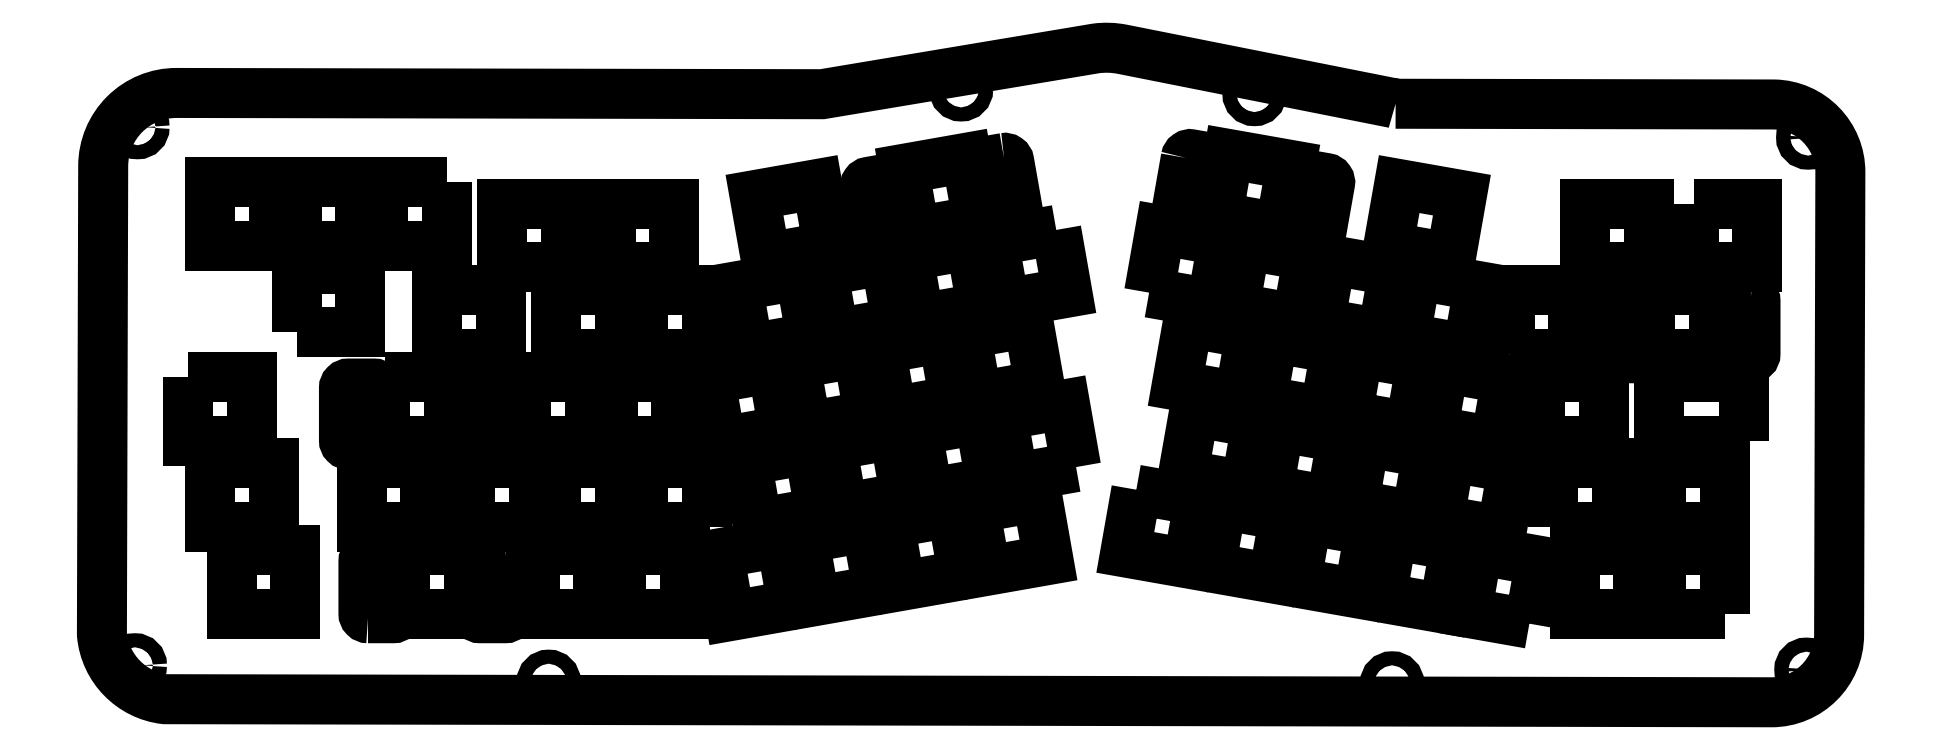
<metadata>
{"format":"dxf","ext":"dxf","renderer":"ezdxf+matplotlib","layout":"modelspace","background":"white","min_lineweight":24,"dpi":150}
</metadata>
<code>
0
SECTION
2
ENTITIES
0
LWPOLYLINE
8
0
90
4
70
1
43
0
10
-189.6
20
-66.34
10
-187.2
20
-80.13
10
-173.4
20
-77.7
10
-175.8
20
-63.91
0
LWPOLYLINE
8
0
90
4
70
1
43
0
10
-217
20
-104.7
10
-219.4
20
-90.94
10
-233.2
20
-93.37
10
-230.7
20
-107.2
0
LWPOLYLINE
8
0
90
4
70
1
43
0
10
-287.9
20
-73.6
10
-287.9
20
-87.6
10
-273.9
20
-87.6
10
-273.9
20
-73.6
0
LWPOLYLINE
8
0
90
4
70
1
43
0
10
-292.9
20
-11.69
10
-306.9
20
-11.69
10
-306.9
20
-25.69
10
-292.9
20
-25.69
0
LWPOLYLINE
8
0
90
8
70
1
43
0
10
-283.4
20
-68.52
10
-283.4
20
-57.02
42
0.4142
10
-284.4
20
-56.02
10
-289.9
20
-56.02
42
0.4142
10
-290.9
20
-57.02
10
-290.9
20
-68.52
42
0.4142
10
-289.9
20
-69.52
10
-284.4
20
-69.52
42
0.4142
0
LWPOLYLINE
8
0
90
8
70
1
43
0
10
-308
20
-68.52
42
-0.4142
10
-309
20
-69.52
10
-314.6
20
-69.52
42
-0.4142
10
-315.6
20
-68.52
10
-315.6
20
-57.02
42
-0.4142
10
-314.6
20
-56.02
10
-309
20
-56.02
42
-0.4142
10
-308
20
-57.02
0
LWPOLYLINE
8
0
90
8
70
1
43
0
10
-130.5
20
-6.415
42
-0.4142
10
-129.3
20
-5.604
10
-123.8
20
-6.572
42
-0.4142
10
-123
20
-7.73
10
-125
20
-19.06
42
-0.4142
10
-126.2
20
-19.87
10
-131.7
20
-18.9
42
-0.4142
10
-132.5
20
-17.74
0
LWPOLYLINE
8
0
90
8
70
1
43
0
10
-194.7
20
-10.71
10
-200.2
20
-11.68
42
0.4142
10
-201
20
-12.83
10
-199
20
-24.16
42
0.4142
10
-197.9
20
-24.97
10
-192.4
20
-24
42
0.4142
10
-191.6
20
-22.84
10
-193.5
20
-11.52
42
0.4142
0
LWPOLYLINE
8
0
90
8
70
1
43
0
10
-280.1
20
-94.12
10
-285.7
20
-94.12
42
0.4142
10
-286.7
20
-95.12
10
-286.7
20
-106.6
42
0.4142
10
-285.7
20
-107.6
10
-280.1
20
-107.6
42
0.4142
10
-279.1
20
-106.6
10
-279.1
20
-95.12
42
0.4142
0
LWPOLYLINE
8
0
90
4
70
1
43
0
10
-209.1
20
-25.97
10
-211.5
20
-12.18
10
-225.3
20
-14.61
10
-222.9
20
-28.4
0
LWPOLYLINE
8
0
90
4
70
1
43
0
10
-87.25
20
-45.09
10
-84.81
20
-31.3
10
-98.6
20
-28.87
10
-101
20
-42.66
0
LWPOLYLINE
8
0
90
4
70
1
43
0
10
-106
20
-41.78
10
-103.6
20
-27.99
10
-117.4
20
-25.56
10
-119.8
20
-39.35
0
LWPOLYLINE
8
0
90
4
70
1
43
0
10
-254.6
20
-106.6
10
-240.6
20
-106.6
10
-240.6
20
-92.65
10
-254.6
20
-92.65
0
LWPOLYLINE
8
0
90
4
70
1
43
0
10
-288.2
20
-92.65
10
-302.2
20
-92.65
10
-302.2
20
-106.6
10
-288.2
20
-106.6
0
LWPOLYLINE
8
0
90
8
70
1
43
0
10
-170.5
20
-6.431
10
-175.9
20
-7.398
42
0.4142
10
-176.8
20
-8.557
10
-174.8
20
-19.88
42
0.4142
10
-173.6
20
-20.69
10
-168.1
20
-19.73
42
0.4142
10
-167.3
20
-18.57
10
-169.3
20
-7.242
42
0.4142
0
LWPOLYLINE
8
0
90
8
70
1
43
0
10
-6.238
20
-36.97
42
-0.4142
10
-5.238
20
-37.97
10
-5.238
20
-49.47
42
-0.4142
10
-6.238
20
-50.47
10
-11.81
20
-50.47
42
-0.4142
10
-12.81
20
-49.47
10
-12.81
20
-37.97
42
-0.4142
10
-11.81
20
-36.97
0
LWPOLYLINE
8
0
90
8
70
1
43
0
10
-310.3
20
-107.6
42
-0.4142
10
-311.3
20
-106.6
10
-311.3
20
-95.12
42
-0.4142
10
-310.3
20
-94.12
10
-304.7
20
-94.12
42
-0.4142
10
-303.7
20
-95.12
10
-303.7
20
-106.6
42
-0.4142
10
-304.7
20
-107.6
0
LWPOLYLINE
8
0
90
4
70
1
43
0
10
-11.96
20
-106.6
10
-11.96
20
-92.65
10
-25.96
20
-92.65
10
-25.96
20
-106.6
0
LWPOLYLINE
8
0
90
4
70
1
43
0
10
-7.67
20
-68.55
10
-7.67
20
-54.55
10
-26.43
20
-54.55
10
-26.43
20
-68.55
0
LWPOLYLINE
8
0
90
4
70
1
43
0
10
-54.96
20
-108.8
10
-52.53
20
-95.03
10
-66.31
20
-92.6
10
-68.75
20
-106.4
0
LWPOLYLINE
8
0
90
4
70
1
43
0
10
-340.3
20
-92.65
10
-340.3
20
-106.6
10
-326.3
20
-106.6
10
-326.3
20
-92.65
0
LWPOLYLINE
8
0
90
4
70
1
43
0
10
-208.3
20
-69.65
10
-205.9
20
-83.44
10
-192.1
20
-81.01
10
-194.6
20
-67.22
0
LWPOLYLINE
8
0
90
4
70
1
43
0
10
-106.3
20
-99.77
10
-92.48
20
-102.2
10
-90.05
20
-88.41
10
-103.8
20
-85.98
0
LWPOLYLINE
8
0
90
4
70
1
43
0
10
-87.51
20
-103.1
10
-73.72
20
-105.5
10
-71.29
20
-91.72
10
-85.07
20
-89.29
0
LWPOLYLINE
8
0
90
4
70
1
43
0
10
-198.2
20
-101.4
10
-200.6
20
-87.63
10
-214.4
20
-90.06
10
-212
20
-103.9
0
LWPOLYLINE
8
0
90
4
70
1
43
0
10
-114.9
20
-64.69
10
-128.7
20
-62.26
10
-131.1
20
-76.05
10
-117.3
20
-78.48
0
LWPOLYLINE
8
0
90
4
70
1
43
0
10
-125
20
-96.46
10
-111.2
20
-98.89
10
-108.8
20
-85.1
10
-122.6
20
-82.67
0
LWPOLYLINE
8
0
90
4
70
1
43
0
10
-138.6
20
-36.04
10
-124.8
20
-38.47
10
-122.3
20
-24.69
10
-136.1
20
-22.26
0
CIRCLE
8
0
10
-179.9
20
8.64
30
0
40
1.55
210
0
220
-0
230
1
0
CIRCLE
8
0
10
-360.9
20
0.3331
30
0
40
1.55
210
0
220
-0
230
1
0
CIRCLE
8
0
10
-361.5
20
-118
30
0
40
1.55
210
0
220
-0
230
1
0
LWPOLYLINE
8
0
90
4
70
1
43
0
10
-18.81
20
-16.45
10
-18.81
20
-30.45
10
-4.813
20
-30.45
10
-4.813
20
-16.45
0
CIRCLE
8
0
10
-85.14
20
-121.9
30
0
40
1.55
210
0
220
-0
230
1
0
CIRCLE
8
0
10
-270.6
20
-121.6
30
0
40
1.55
210
0
220
-0
230
1
0
CIRCLE
8
0
10
-115.4
20
7.614
30
0
40
1.55
210
0
220
-0
230
1
0
CIRCLE
8
0
10
6.335
20
-1.953
30
0
40
1.55
210
0
220
-0
230
1
0
CIRCLE
8
0
10
5.942
20
-118.9
30
0
40
1.55
210
0
220
-0
230
1
0
LWPOLYLINE
8
0
90
4
70
1
43
0
10
-326
20
-44.74
10
-312
20
-44.74
10
-312
20
-30.74
10
-326
20
-30.74
0
LWPOLYLINE
8
0
90
4
70
1
43
0
10
-86
20
-25.97
10
-72.21
20
-28.4
10
-69.78
20
-14.61
10
-83.57
20
-12.18
0
LWPOLYLINE
8
0
90
4
70
1
43
0
10
-331
20
-11.69
10
-345
20
-11.69
10
-345
20
-25.69
10
-331
20
-25.69
0
LWPOLYLINE
8
0
90
4
70
1
43
0
10
-42.63
20
-30.45
10
-28.62
20
-30.45
10
-28.62
20
-16.45
10
-42.63
20
-16.45
0
LWPOLYLINE
8
0
90
4
70
1
43
0
10
-196.5
20
-28.87
10
-210.3
20
-31.3
10
-207.8
20
-45.09
10
-194.1
20
-42.66
0
LWPOLYLINE
8
0
90
4
70
1
43
0
10
-326
20
-25.69
10
-312
20
-25.69
10
-312
20
-11.69
10
-326
20
-11.69
0
LWPOLYLINE
8
0
90
4
70
1
43
0
10
-215.2
20
-32.18
10
-229
20
-34.61
10
-226.6
20
-48.4
10
-212.8
20
-45.97
0
LWPOLYLINE
8
0
90
4
70
1
43
0
10
-159
20
-22.26
10
-172.8
20
-24.69
10
-170.3
20
-38.47
10
-156.5
20
-36.04
0
LWPOLYLINE
8
0
90
4
70
1
43
0
10
-94.96
20
-63.07
10
-81.17
20
-65.5
10
-78.74
20
-51.72
10
-92.53
20
-49.29
0
LWPOLYLINE
8
0
90
4
70
1
43
0
10
-14.34
20
-35.5
10
-28.34
20
-35.5
10
-28.34
20
-49.5
10
-14.34
20
-49.5
0
LWPOLYLINE
8
0
90
4
70
1
43
0
10
-123.5
20
-19.35
10
-109.7
20
-21.78
10
-107.3
20
-7.994
10
-121.1
20
-5.562
0
LWPOLYLINE
8
0
90
4
70
1
43
0
10
-116.3
20
-45.1
10
-130.1
20
-42.67
10
-132.5
20
-56.46
10
-118.7
20
-58.89
0
LWPOLYLINE
8
0
90
4
70
1
43
0
10
-52.63
20
-54.55
10
-52.63
20
-68.55
10
-38.63
20
-68.55
10
-38.63
20
-54.55
0
LWPOLYLINE
8
0
90
4
70
1
43
0
10
-68.49
20
-48.4
10
-66.05
20
-34.61
10
-79.84
20
-32.18
10
-82.27
20
-45.97
0
LWPOLYLINE
8
0
90
4
70
1
43
0
10
-249.8
20
-49.5
10
-235.8
20
-49.5
10
-235.8
20
-35.5
10
-249.8
20
-35.5
0
LWPOLYLINE
8
0
90
4
70
1
43
0
10
-295
20
-49.5
10
-281
20
-49.5
10
-281
20
-35.5
10
-295
20
-35.5
0
LWPOLYLINE
8
0
90
4
70
1
43
0
10
-254.8
20
-49.5
10
-254.8
20
-35.5
10
-268.8
20
-35.5
10
-268.8
20
-49.5
0
LWPOLYLINE
8
0
90
4
70
1
43
0
10
-190
20
-22.61
10
-176.3
20
-20.18
10
-178.7
20
-6.389
10
-192.5
20
-8.821
0
LWPOLYLINE
8
0
90
4
70
1
43
0
10
-59.29
20
-49.5
10
-45.29
20
-49.5
10
-45.29
20
-35.5
10
-59.29
20
-35.5
0
LWPOLYLINE
8
0
90
4
70
1
43
0
10
-197.6
20
-48.41
10
-195.2
20
-62.2
10
-181.4
20
-59.77
10
-183.8
20
-45.98
0
LWPOLYLINE
8
0
90
4
70
1
43
0
10
-349.8
20
-54.55
10
-349.8
20
-68.55
10
-335.8
20
-68.55
10
-335.8
20
-54.55
0
LWPOLYLINE
8
0
90
4
70
1
43
0
10
-162.6
20
-56.46
10
-165
20
-42.67
10
-178.8
20
-45.1
10
-176.4
20
-58.89
0
LWPOLYLINE
8
0
90
4
70
1
43
0
10
-331
20
-87.6
10
-331
20
-73.6
10
-345
20
-73.6
10
-345
20
-87.6
0
LWPOLYLINE
8
0
90
4
70
1
43
0
10
-235.8
20
-87.6
10
-235.8
20
-73.6
10
-249.8
20
-73.6
10
-249.8
20
-87.6
0
LWPOLYLINE
8
0
90
4
70
1
43
0
10
-61.03
20
-88.4
10
-58.6
20
-74.61
10
-72.39
20
-72.18
10
-74.82
20
-85.97
0
LWPOLYLINE
8
0
90
4
70
1
43
0
10
-76.2
20
-66.38
10
-62.41
20
-68.81
10
-59.98
20
-55.02
10
-73.77
20
-52.59
0
LWPOLYLINE
8
0
90
4
70
1
43
0
10
-254.8
20
-73.6
10
-268.8
20
-73.6
10
-268.8
20
-87.6
10
-254.8
20
-87.6
0
LWPOLYLINE
8
0
90
4
70
1
43
0
10
-154.6
20
-74.39
10
-157
20
-60.6
10
-170.8
20
-63.04
10
-168.4
20
-76.82
0
LWPOLYLINE
8
0
90
4
70
1
43
0
10
-306.5
20
-54.55
10
-306.5
20
-68.55
10
-292.5
20
-68.55
10
-292.5
20
-54.55
0
LWPOLYLINE
8
0
90
4
70
1
43
0
10
-242.9
20
-30.45
10
-242.9
20
-16.45
10
-256.9
20
-16.45
10
-256.9
20
-30.45
0
LWPOLYLINE
8
0
90
4
70
1
43
0
10
-275.5
20
-54.55
10
-275.5
20
-68.55
10
-261.5
20
-68.55
10
-261.5
20
-54.55
0
LWPOLYLINE
8
0
90
4
70
1
43
0
10
-266.7
20
-30.45
10
-266.7
20
-16.45
10
-280.8
20
-16.45
10
-280.8
20
-30.45
0
LWPOLYLINE
8
0
90
4
70
1
43
0
10
-189.1
20
-41.78
10
-175.3
20
-39.35
10
-177.7
20
-25.56
10
-191.5
20
-27.99
0
LWPOLYLINE
8
0
90
4
70
1
43
0
10
-273.6
20
-92.65
10
-273.6
20
-106.6
10
-259.6
20
-106.6
10
-259.6
20
-92.65
0
LWPOLYLINE
8
0
90
8
70
1
43
0
10
-30.86
20
-36.97
42
-0.4142
10
-29.86
20
-37.97
10
-29.86
20
-49.47
42
-0.4142
10
-30.86
20
-50.47
10
-36.44
20
-50.47
42
-0.4142
10
-37.44
20
-49.47
10
-37.44
20
-37.97
42
-0.4142
10
-36.44
20
-36.97
0
LWPOLYLINE
8
0
90
8
70
1
43
0
10
-106.2
20
-10.69
42
-0.4142
10
-105.1
20
-9.879
10
-99.58
20
-10.85
42
-0.4142
10
-98.77
20
-12.01
10
-100.8
20
-23.33
42
-0.4142
10
-101.9
20
-24.14
10
-107.4
20
-23.17
42
-0.4142
10
-108.2
20
-22.02
0
LWPOLYLINE
8
0
90
4
70
1
43
0
10
-31.01
20
-106.6
10
-31.01
20
-92.65
10
-45.01
20
-92.65
10
-45.01
20
-106.6
0
LWPOLYLINE
8
0
90
4
70
1
43
0
10
-49.77
20
-87.6
10
-35.77
20
-87.6
10
-35.77
20
-73.6
10
-49.77
20
-73.6
0
LWPOLYLINE
8
0
90
4
70
1
43
0
10
-25.96
20
-87.6
10
-11.96
20
-87.6
10
-11.96
20
-73.6
10
-25.96
20
-73.6
0
LWPOLYLINE
8
0
90
4
70
1
43
0
10
-141.4
20
-79.36
10
-143.8
20
-93.15
10
-130
20
-95.58
10
-127.6
20
-81.79
0
LWPOLYLINE
8
0
90
4
70
1
43
0
10
-179.4
20
-98.11
10
-181.9
20
-84.33
10
-195.7
20
-86.76
10
-193.2
20
-100.5
0
LWPOLYLINE
8
0
90
4
70
1
43
0
10
-213.9
20
-65.5
10
-200.1
20
-63.07
10
-202.6
20
-49.29
10
-216.3
20
-51.72
0
LWPOLYLINE
8
0
90
4
70
1
43
0
10
-256.5
20
-54.55
10
-256.5
20
-68.55
10
-242.5
20
-68.55
10
-242.5
20
-54.55
0
LWPOLYLINE
8
0
90
4
70
1
43
0
10
-163.1
20
-81.02
10
-176.9
20
-83.45
10
-174.5
20
-97.24
10
-160.7
20
-94.81
0
LWPOLYLINE
8
0
90
4
70
1
43
0
10
-93.58
20
-82.66
10
-79.79
20
-85.09
10
-77.36
20
-71.31
10
-91.15
20
-68.87
0
LWPOLYLINE
8
0
90
4
70
1
43
0
10
-112.3
20
-79.35
10
-98.55
20
-81.78
10
-96.12
20
-68
10
-109.9
20
-65.57
0
LWPOLYLINE
8
0
90
4
70
1
43
0
10
-218.9
20
-66.38
10
-221.3
20
-52.59
10
-235.1
20
-55.02
10
-232.7
20
-68.81
0
LWPOLYLINE
8
0
90
4
70
1
43
0
10
-111.3
20
-45.98
10
-113.7
20
-59.77
10
-99.93
20
-62.2
10
-97.5
20
-48.41
0
LWPOLYLINE
8
0
90
4
70
1
43
0
10
-297.7
20
-73.6
10
-311.7
20
-73.6
10
-311.7
20
-87.6
10
-297.7
20
-87.6
0
LWPOLYLINE
8
0
90
4
70
1
43
0
10
-210.9
20
-84.31
10
-213.3
20
-70.53
10
-227.1
20
-72.96
10
-224.7
20
-86.75
0
LWPOLYLINE
8
0
90
13
70
1
43
0
10
-84.36
20
5.487
10
-1.157
20
5.327
42
-0.4096
10
13.42
20
-9.592
10
13.14
20
-111.3
42
-0.414
10
-1.752
20
-126.1
10
-354.9
20
-125.4
42
-0.3545
10
-368.8
20
-111.2
10
-368.5
20
-8.204
42
-0.4145
10
-352.4
20
7.86
10
-210.4
20
7.588
10
-150.3
20
17.65
42
-0.08214
10
-144.4
20
17.46
10
-85.13
20
5.679
42
-0.02474
0
ENDSEC
0
EOF

</code>
